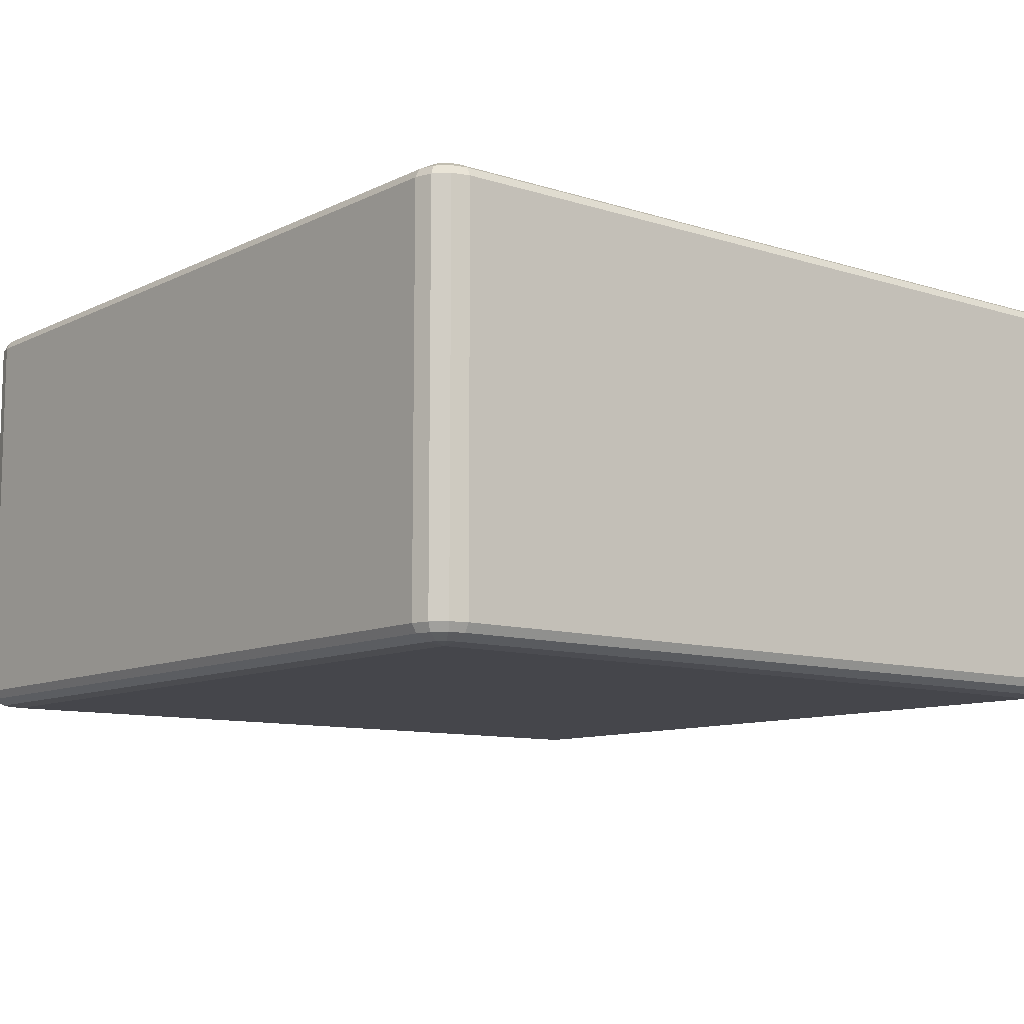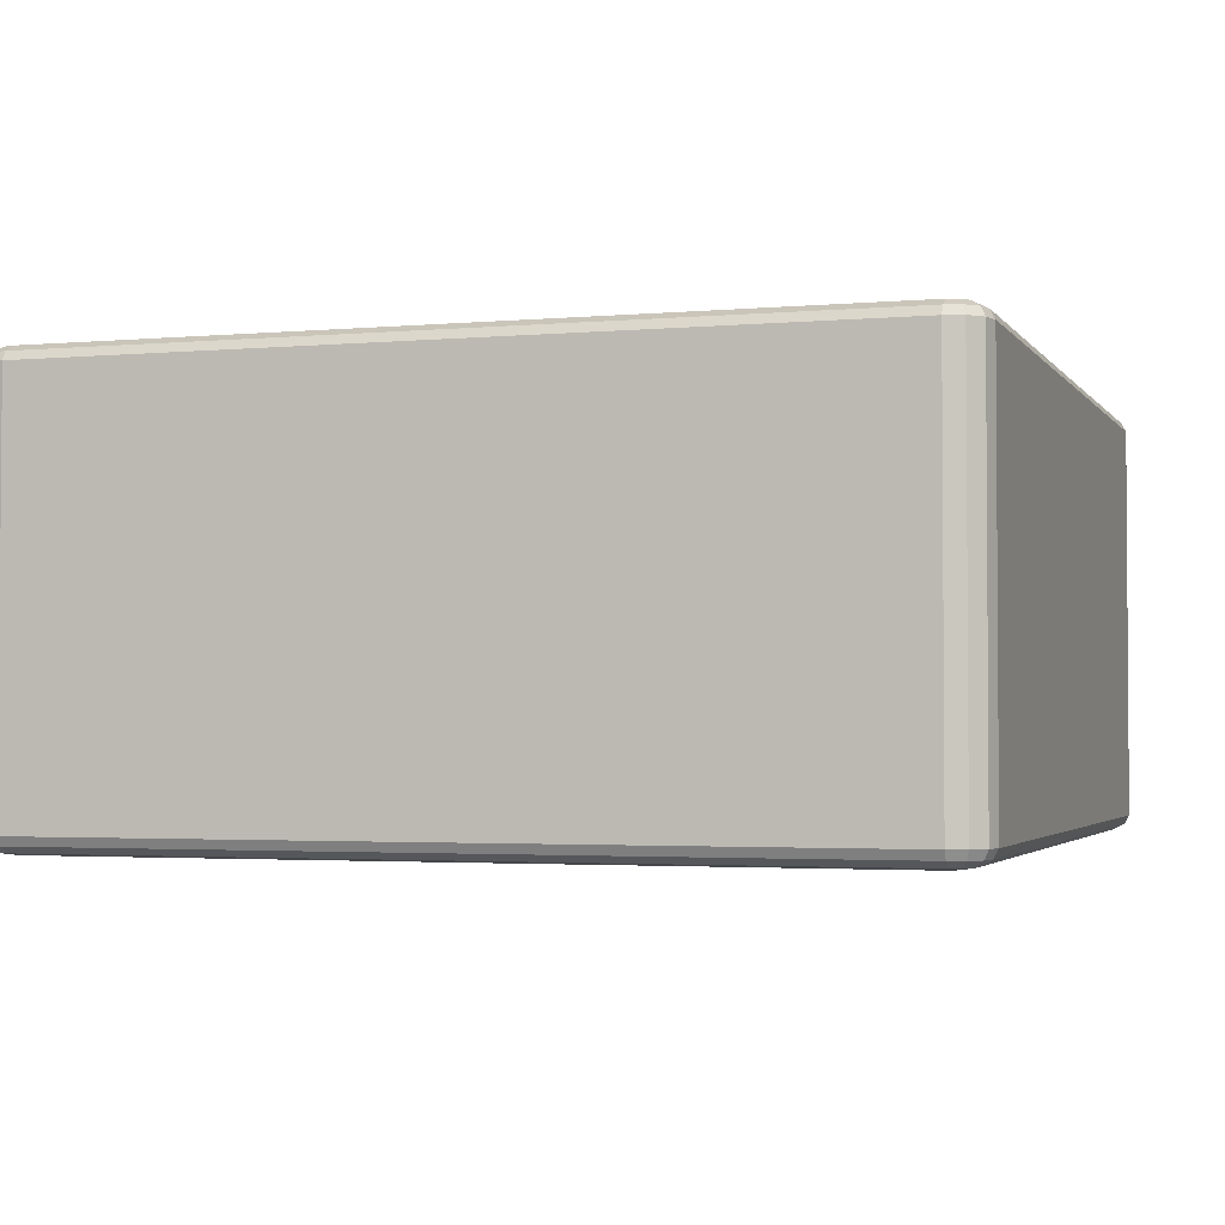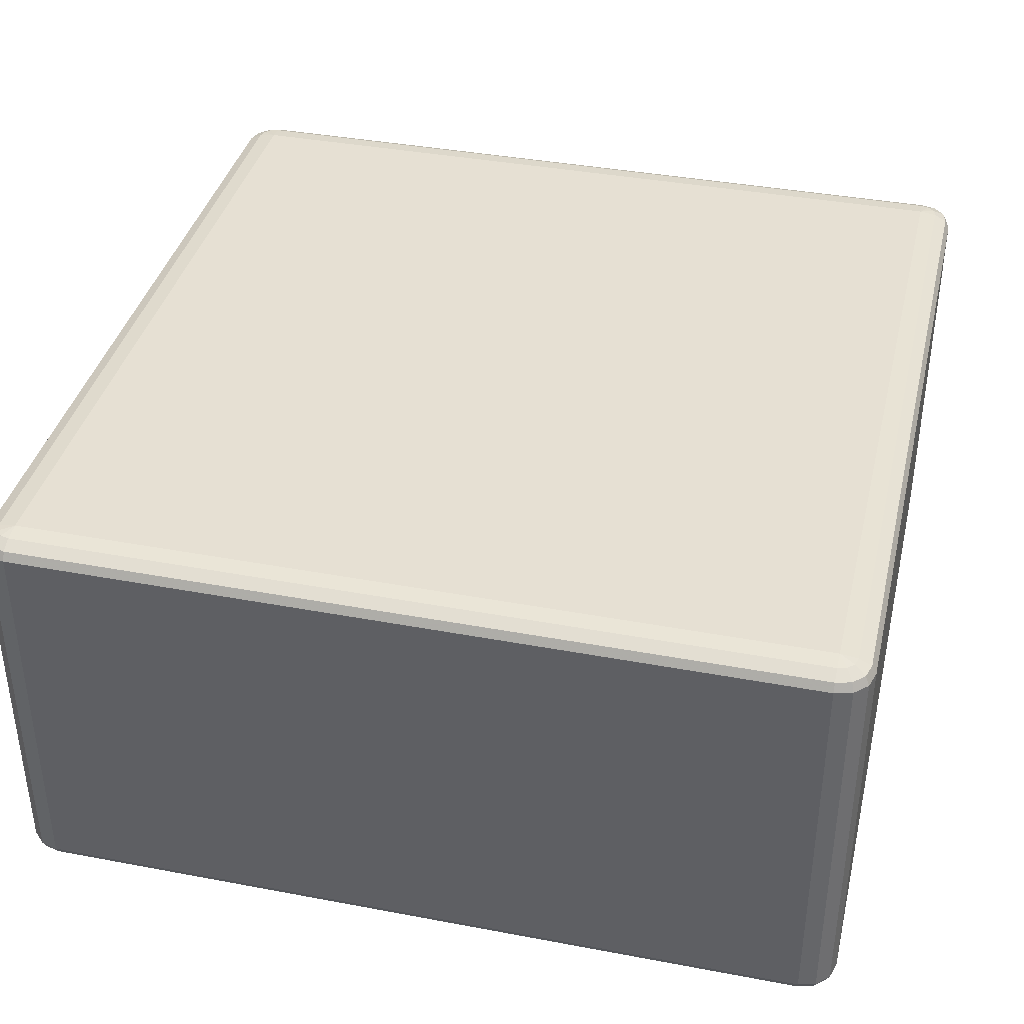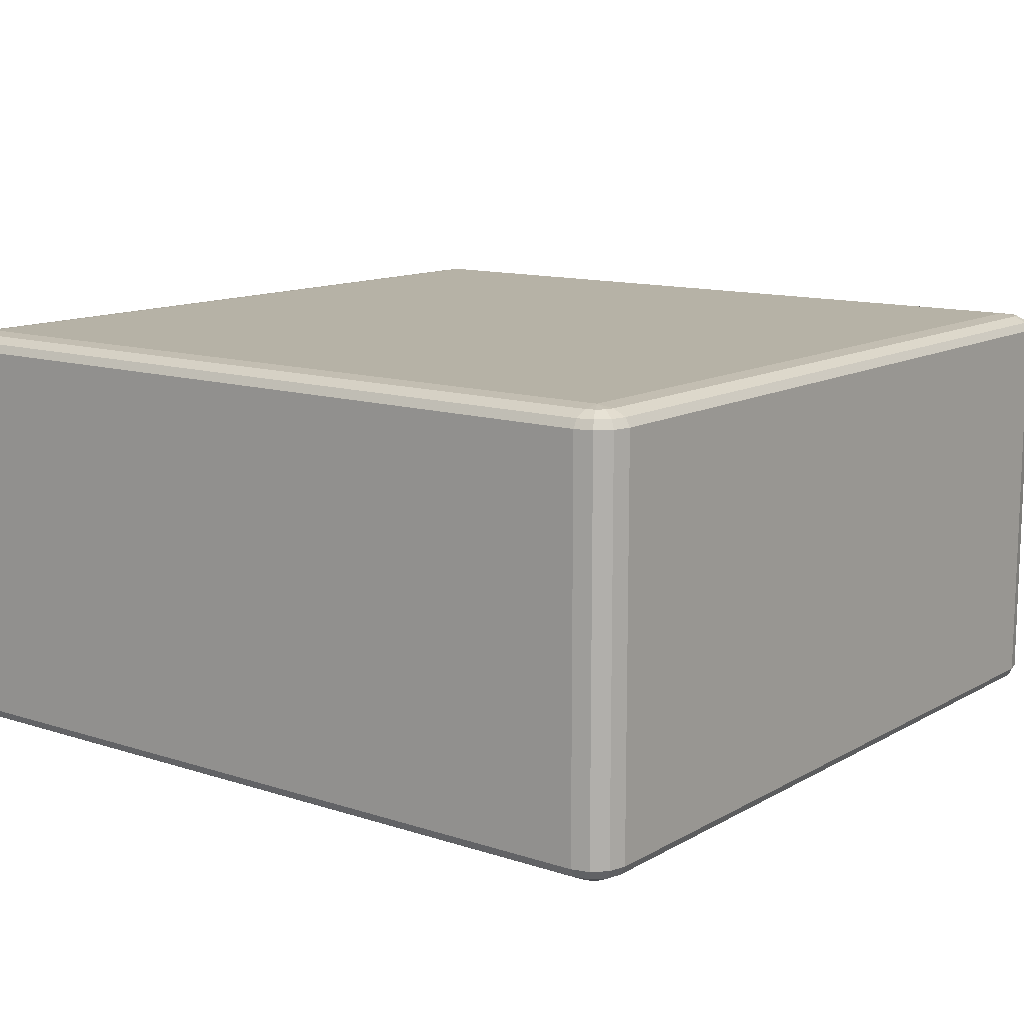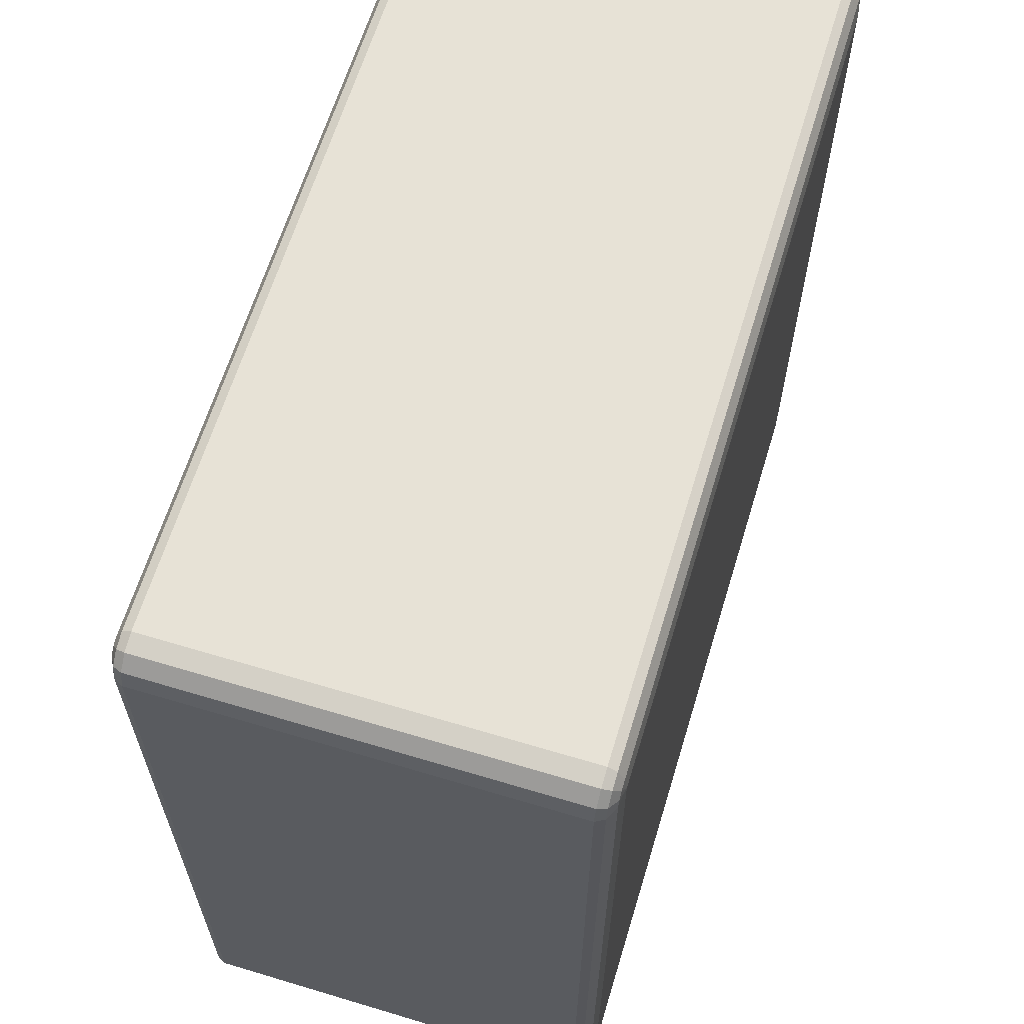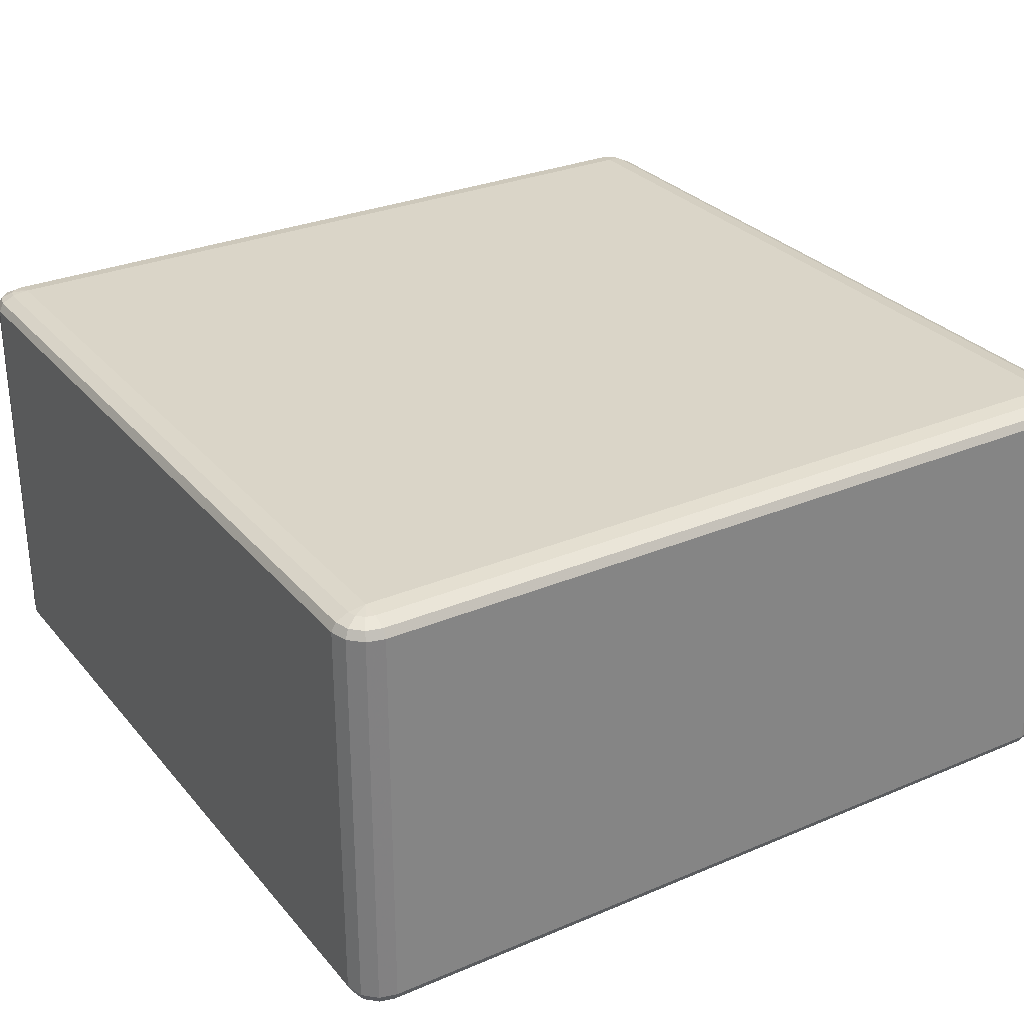
<metadata>
{"format":"obj","ext":"obj","renderer":"f3d","projection":"perspective","resolution":1024,"background":"white","views":[{"elev":-10.0,"azim":-39.0,"up":"+Z"},{"elev":-2.5,"azim":107.9,"up":"+Z"},{"elev":38.3,"azim":-166.6,"up":"+Z"},{"elev":12.2,"azim":37.5,"up":"+Z"},{"elev":63.5,"azim":-73.1,"up":"+Y"},{"elev":29.3,"azim":148.0,"up":"+Z"}]}
</metadata>
<code>
v -2650 1850 1378
v -2650 1850 918
v -2670 1855 918
v -2670 1855 1378
v -2685 1870 918
v -2685 1870 1378
v -2690 1890 918
v -2690 1890 1378
v -2690 2810 918
v -2690 2810 1378
v -2685 2830 918
v -2685 2830 1378
v -2670 2845 918
v -2670 2845 1378
v -2650 2850 918
v -2650 2850 1378
v -1730 2850 918
v -1730 2850 1378
v -1710 2845 918
v -1710 2845 1378
v -1695 2830 918
v -1695 2830 1378
v -1690 2810 918
v -1690 2810 1378
v -1690 1890 918
v -1690 1890 1378
v -1695 1870 918
v -1695 1870 1378
v -1710 1855 918
v -1710 1855 1378
v -1730 1850 918
v -1730 1850 1378
v -2650 1855 1388
v -2667 1860 1388
v -1730 1855 1388
v -2680 1873 1388
v -1713 1860 1388
v -2685 1890 1388
v -1700 1873 1388
v -2685 2810 1388
v -1695 1890 1388
v -2680 2827 1388
v -1695 2810 1388
v -2667 2840 1388
v -1700 2827 1388
v -2650 2845 1388
v -1713 2840 1388
v -1730 2845 1388
v -1720 2827 1395
v -1730 2830 1395
v -2650 2830 1395
v -2660 2827 1395
v -2650 2810 1398
v -2667 2820 1395
v -2670 2810 1395
v -1730 2810 1398
v -2670 1890 1395
v -2650 1890 1398
v -2667 1880 1395
v -2660 1873 1395
v -2650 1870 1395
v -1730 1890 1398
v -1730 1870 1395
v -1720 1873 1395
v -1713 1880 1395
v -1710 1890 1395
v -1710 2810 1395
v -1713 2820 1395
v -2667 1860 908
v -2650 1855 908
v -2680 1873 908
v -1730 1855 908
v -2685 1890 908
v -1713 1860 908
v -2685 2810 908
v -1700 1873 908
v -2680 2827 908
v -1695 1890 908
v -2667 2840 908
v -1695 2810 908
v -2650 2845 908
v -1700 2827 908
v -1730 2845 908
v -1713 2840 908
v -1730 2830 900.7
v -1720 2827 900.7
v -1713 2820 900.7
v -1710 2810 900.7
v -1730 2810 898
v -1710 1890 900.7
v -2650 2830 900.7
v -1713 1880 900.7
v -2660 2827 900.7
v -1720 1873 900.7
v -2667 2820 900.7
v -2650 2810 898
v -2670 2810 900.7
v -2670 1890 900.7
v -1730 1890 898
v -2650 1890 898
v -2667 1880 900.7
v -1730 1870 900.7
v -2660 1873 900.7
v -2650 1870 900.7
f 3 2 1
f 1 4 3
f 5 3 4
f 4 6 5
f 7 5 6
f 6 8 7
f 9 7 8
f 8 10 9
f 11 9 10
f 10 12 11
f 13 11 12
f 12 14 13
f 15 13 14
f 14 16 15
f 17 15 16
f 16 18 17
f 19 17 18
f 18 20 19
f 21 19 20
f 20 22 21
f 23 21 22
f 22 24 23
f 25 23 24
f 24 26 25
f 27 25 26
f 26 28 27
f 29 27 28
f 28 30 29
f 31 29 30
f 30 32 31
f 2 31 32
f 32 1 2
f 4 1 33
f 33 34 4
f 6 4 34
f 35 33 1
f 1 32 35
f 34 36 6
f 8 6 36
f 37 35 32
f 32 30 37
f 36 38 8
f 10 8 38
f 39 37 30
f 30 28 39
f 38 40 10
f 12 10 40
f 41 39 28
f 28 26 41
f 40 42 12
f 14 12 42
f 43 41 26
f 26 24 43
f 42 44 14
f 16 14 44
f 45 43 24
f 24 22 45
f 44 46 16
f 18 16 46
f 47 45 22
f 22 20 47
f 20 18 48
f 48 47 20
f 46 48 18
f 45 47 49
f 47 48 50
f 50 49 47
f 48 46 51
f 51 50 48
f 52 51 46
f 46 44 52
f 50 51 53
f 51 52 53
f 54 52 44
f 52 54 53
f 44 42 54
f 55 54 42
f 54 55 53
f 42 40 55
f 53 56 50
f 49 50 56
f 57 55 40
f 40 38 57
f 58 53 55
f 55 57 58
f 56 53 58
f 59 57 38
f 57 59 58
f 38 36 59
f 60 59 36
f 59 60 58
f 36 34 60
f 61 60 34
f 60 61 58
f 34 33 61
f 62 58 61
f 58 62 56
f 63 61 33
f 61 63 62
f 33 35 63
f 64 63 35
f 63 64 62
f 35 37 64
f 65 64 37
f 64 65 62
f 37 39 65
f 65 66 62
f 66 65 39
f 56 62 66
f 39 41 66
f 67 66 41
f 66 67 56
f 41 43 67
f 67 68 56
f 68 67 43
f 68 49 56
f 43 45 68
f 49 68 45
f 2 3 69
f 69 70 2
f 31 2 70
f 71 69 3
f 3 5 71
f 70 72 31
f 29 31 72
f 73 71 5
f 5 7 73
f 72 74 29
f 27 29 74
f 75 73 7
f 7 9 75
f 74 76 27
f 25 27 76
f 77 75 9
f 9 11 77
f 76 78 25
f 23 25 78
f 79 77 11
f 11 13 79
f 78 80 23
f 21 23 80
f 81 79 13
f 13 15 81
f 80 82 21
f 19 21 82
f 83 81 15
f 15 17 83
f 17 19 84
f 84 83 17
f 82 84 19
f 81 83 85
f 83 84 86
f 86 85 83
f 84 82 87
f 87 86 84
f 88 87 82
f 82 80 88
f 87 89 86
f 88 89 87
f 86 89 85
f 90 88 80
f 80 78 90
f 85 91 81
f 91 85 89
f 79 81 91
f 92 90 78
f 78 76 92
f 91 93 79
f 77 79 93
f 94 92 76
f 76 74 94
f 93 95 77
f 75 77 95
f 91 96 93
f 93 96 95
f 89 96 91
f 95 97 75
f 95 96 97
f 73 75 97
f 97 98 73
f 98 97 96
f 71 73 98
f 96 89 99
f 99 89 88
f 88 90 99
f 92 99 90
f 94 99 92
f 96 100 98
f 99 100 96
f 98 101 71
f 98 100 101
f 69 71 101
f 102 99 94
f 100 99 102
f 102 94 74
f 74 72 102
f 101 103 69
f 101 100 103
f 70 69 103
f 102 104 100
f 103 100 104
f 104 102 72
f 103 104 70
f 72 70 104

</code>
